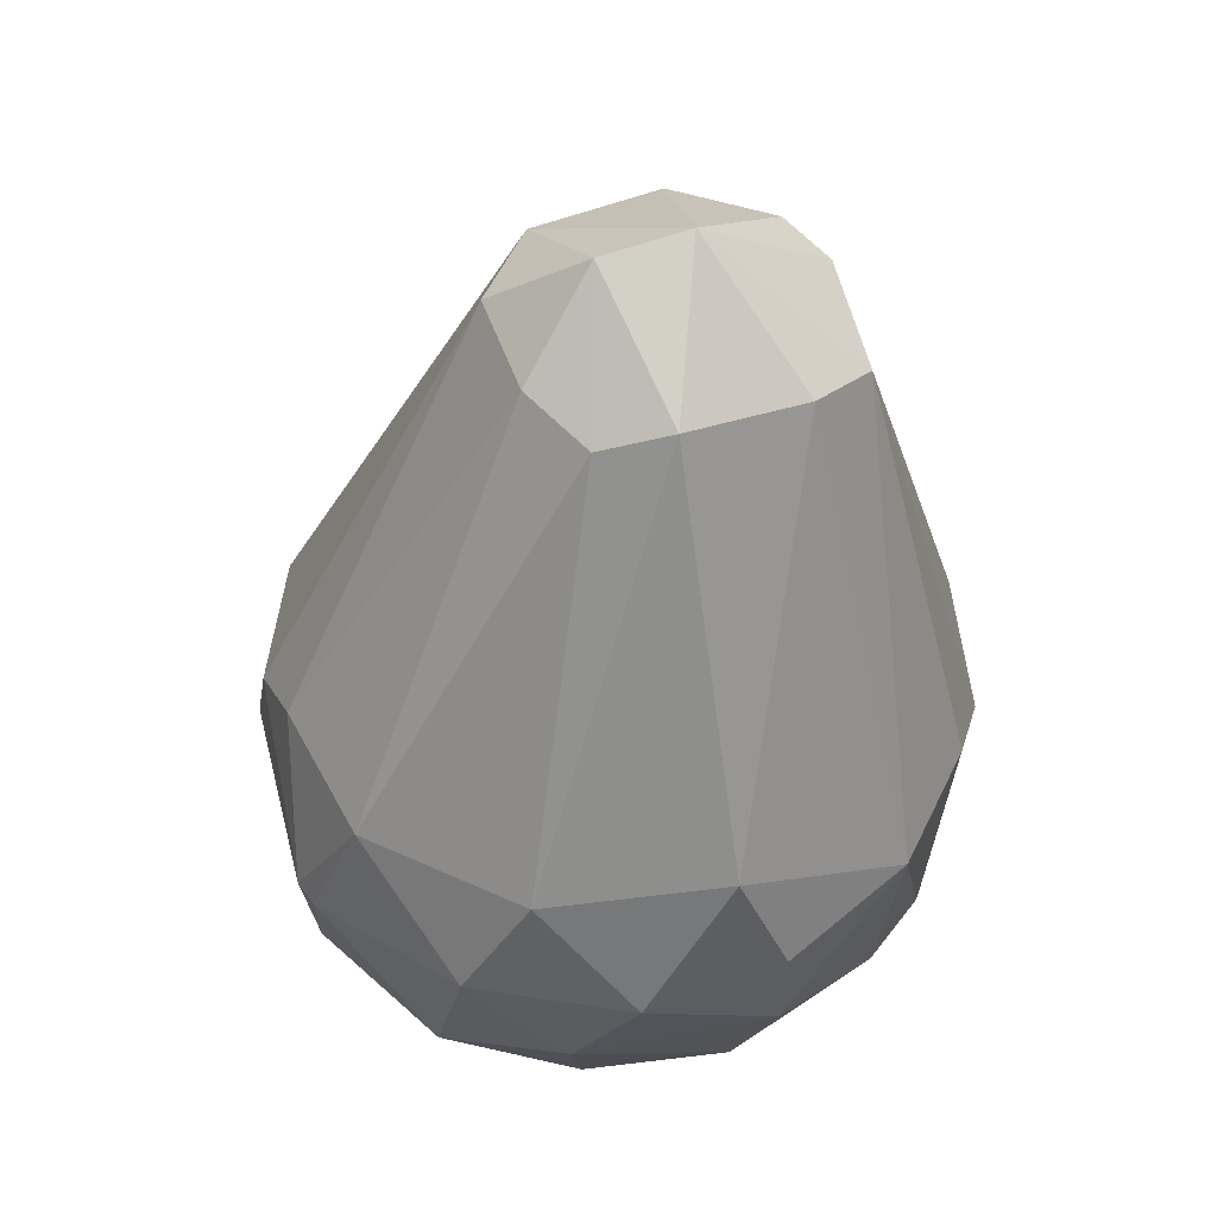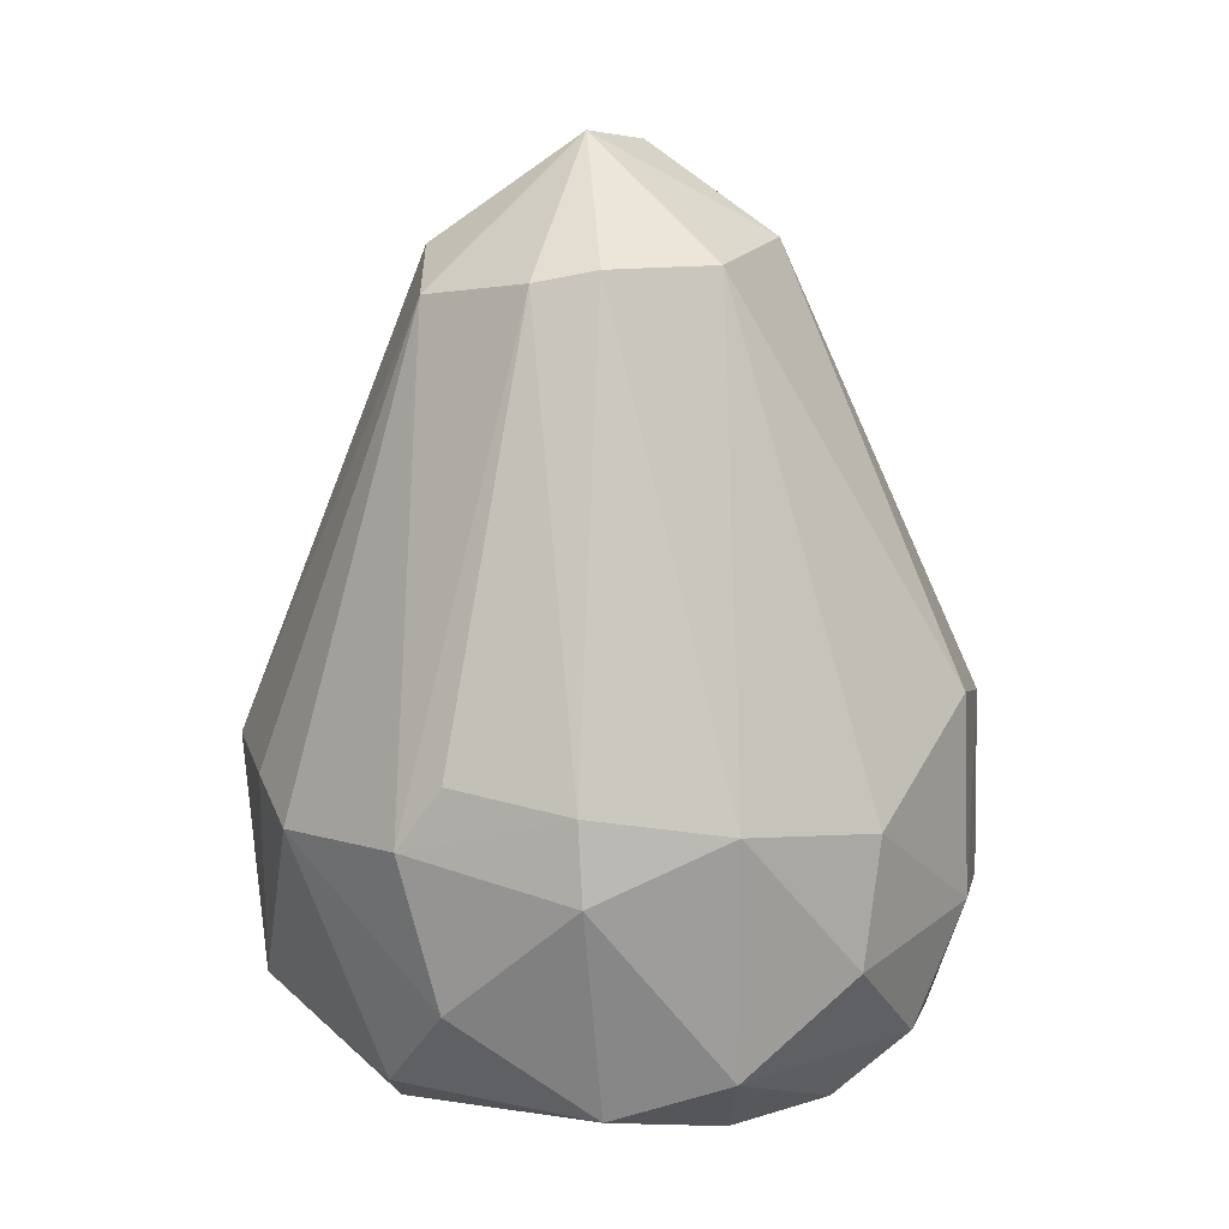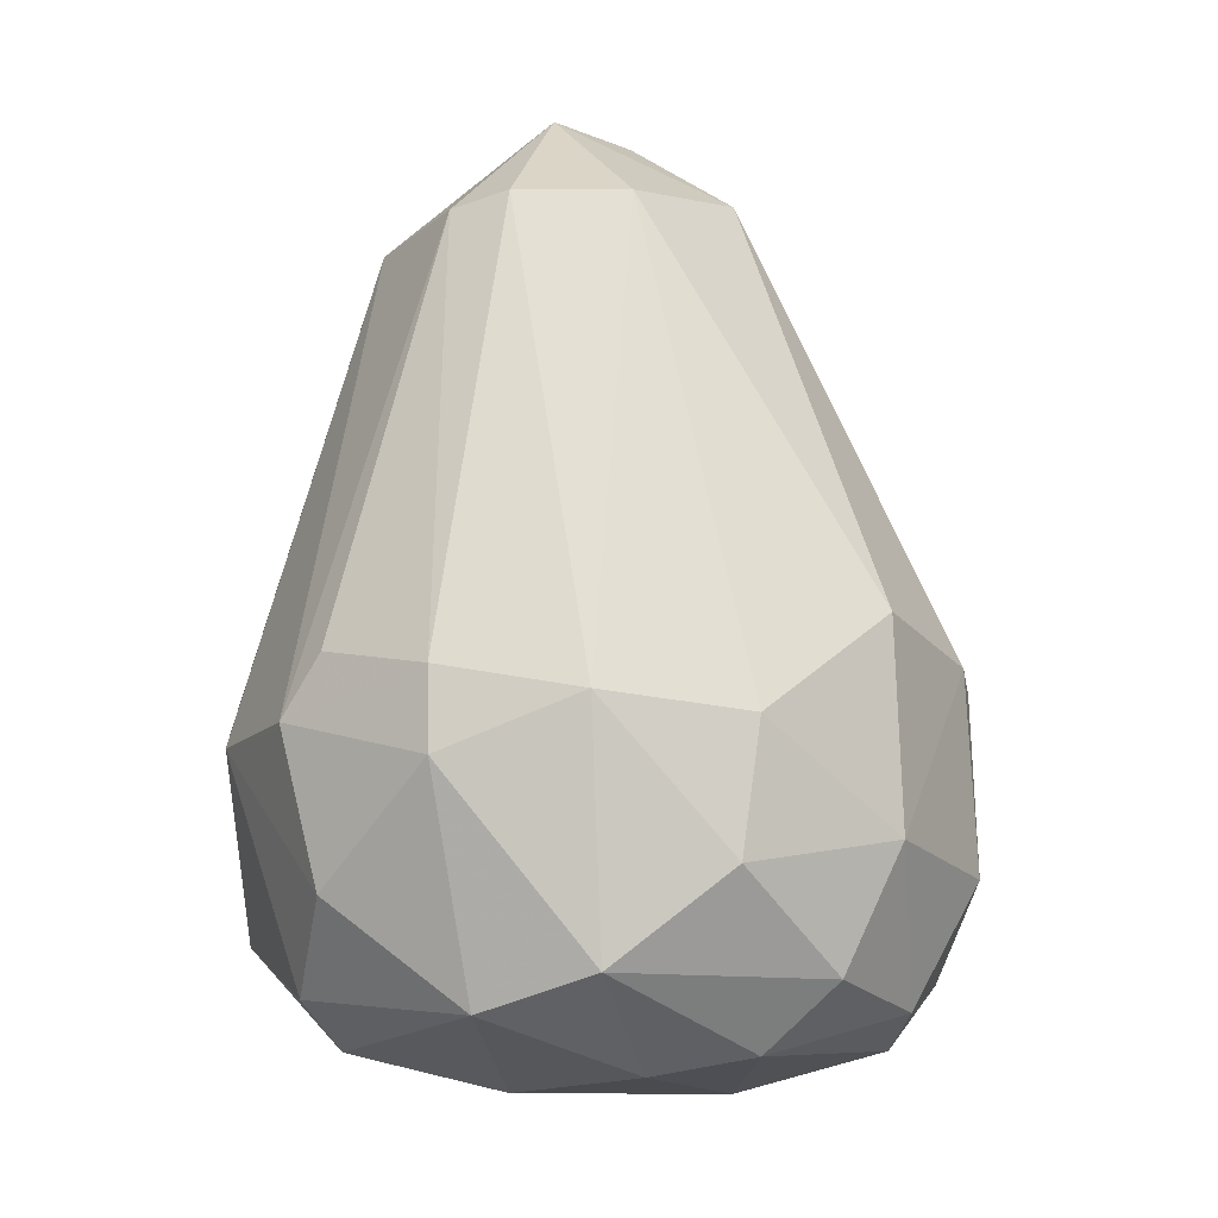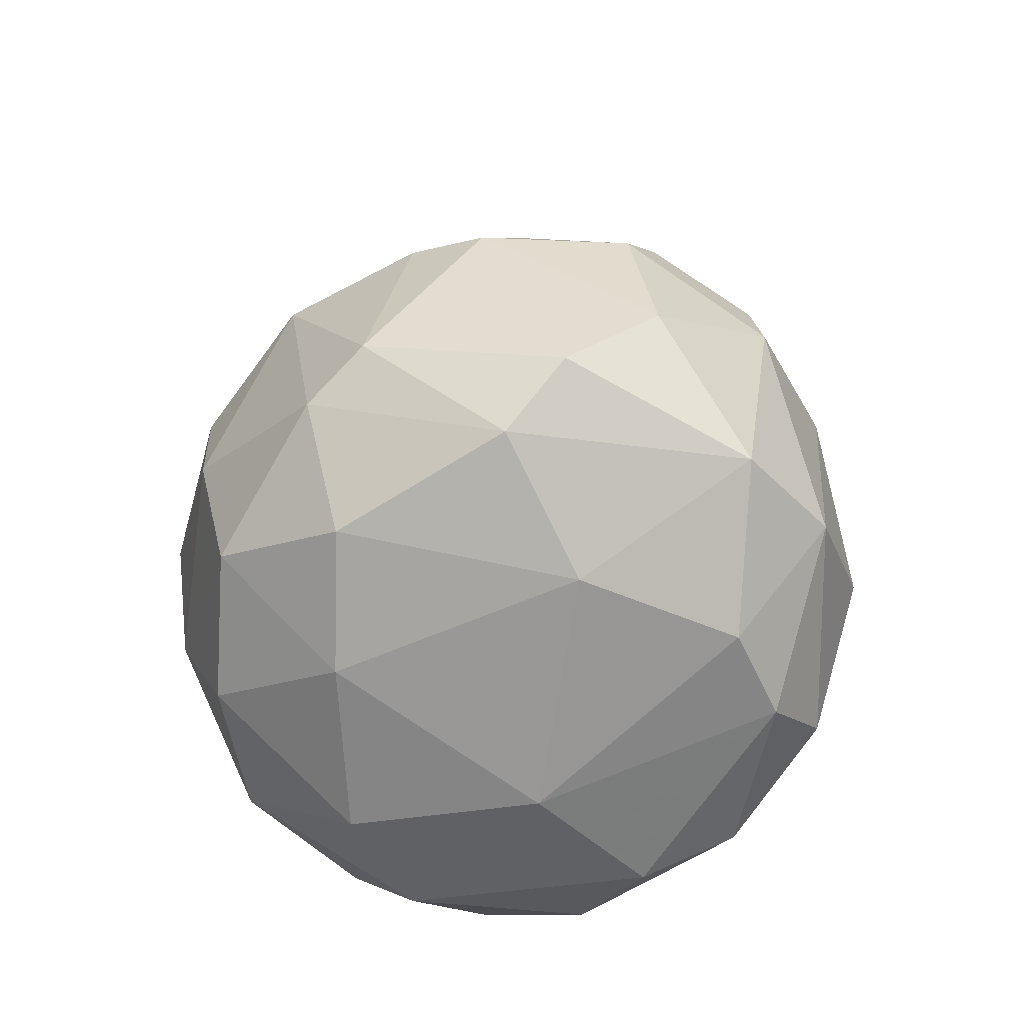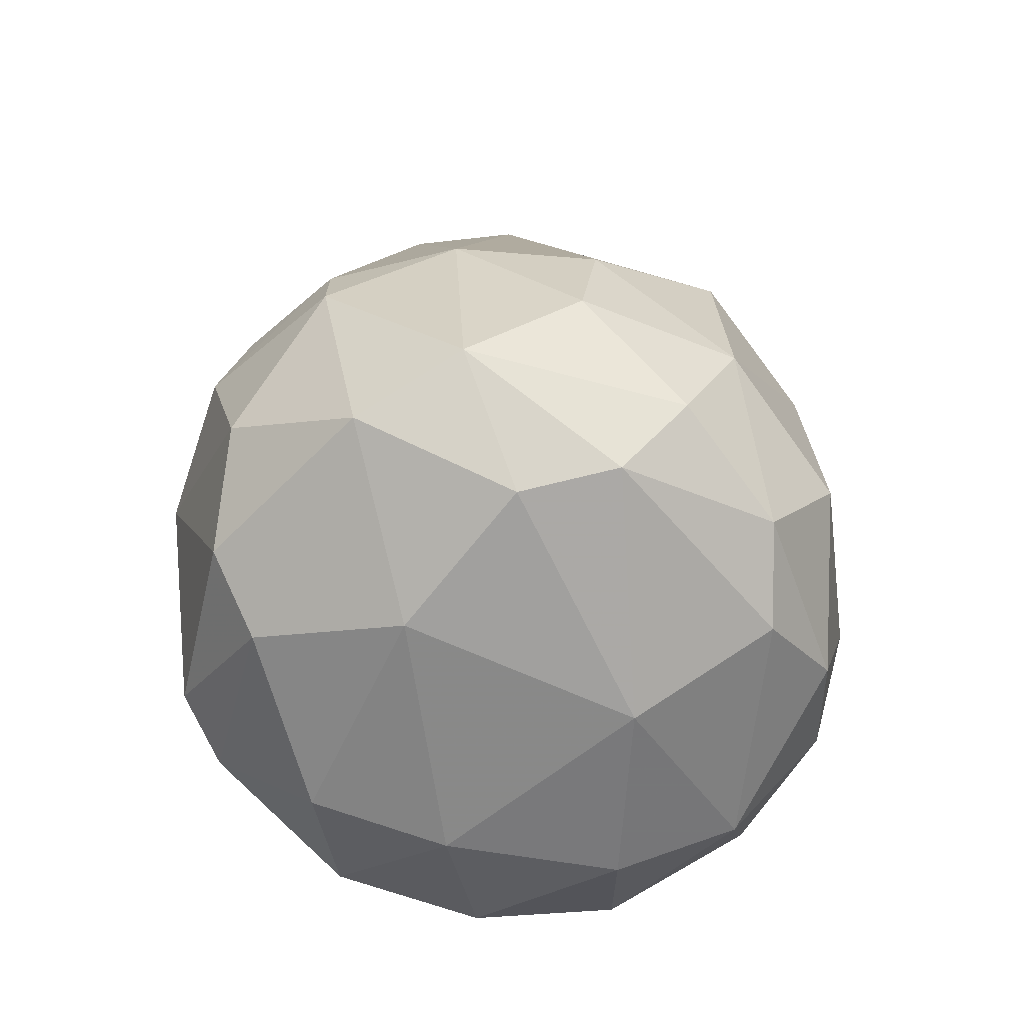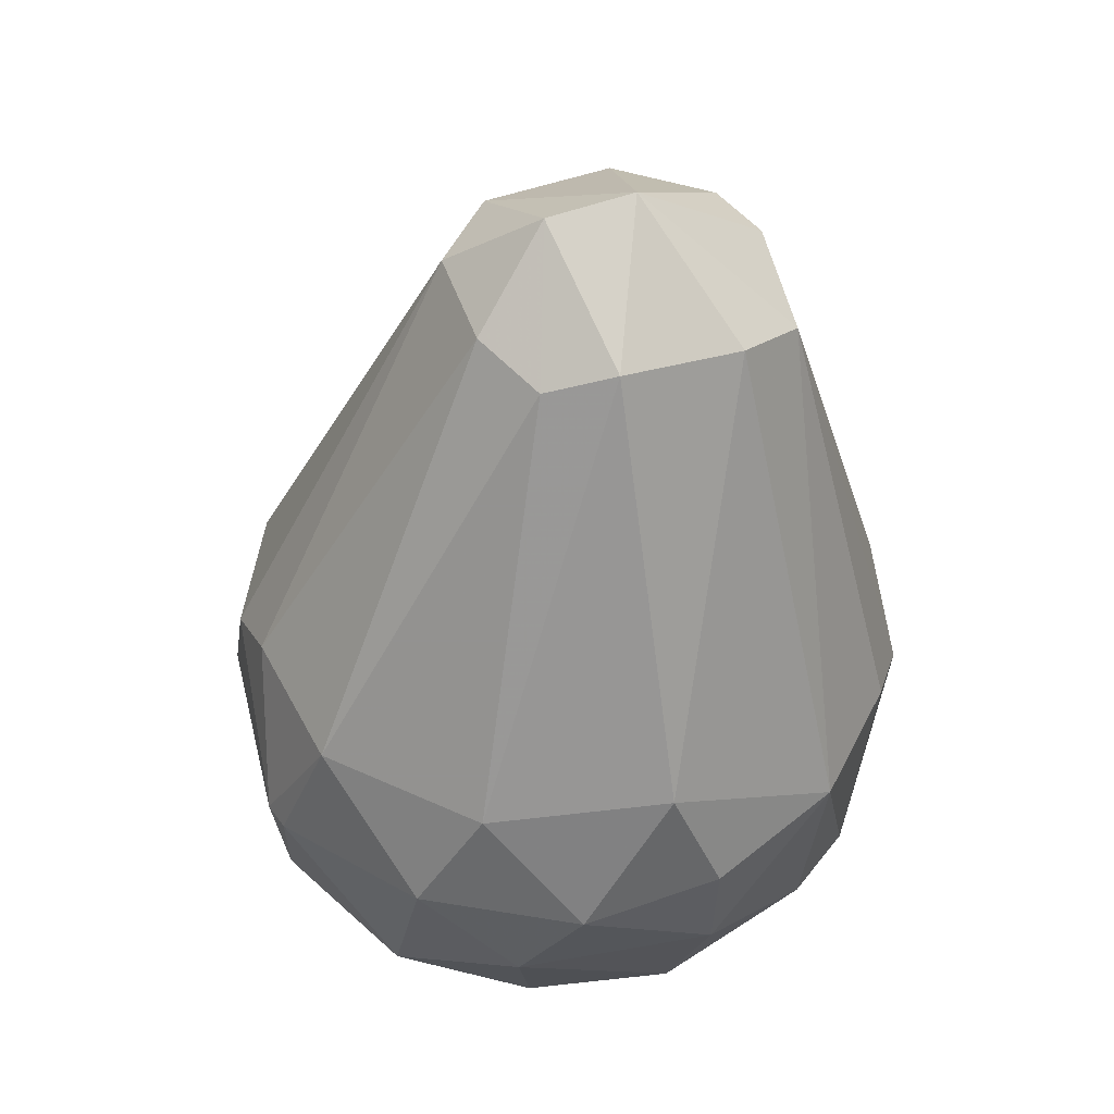
<metadata>
{"format":"obj","ext":"obj","renderer":"f3d","projection":"perspective","resolution":1024,"background":"white","views":[{"elev":52.7,"azim":145.1,"up":"+Z"},{"elev":13.2,"azim":-73.9,"up":"+Z"},{"elev":-7.6,"azim":-54.2,"up":"+Z"},{"elev":-67.1,"azim":-122.3,"up":"+Z"},{"elev":-65.0,"azim":-47.3,"up":"+Z"},{"elev":49.5,"azim":145.7,"up":"+Z"}]}
</metadata>
<code>
o convex_0
v -0.02692 0.01225 -0.02556
v 0.03629 0.003054 -0.005448
v 0.03629 0.000182 -0.005448
v -0.007383 0.000175 0.05432
v -0.00393 -0.03373 -0.01234
v 0.005253 0.03409 -0.002563
v 0.02192 0.005343 -0.03188
v -0.03324 0.004774 0.003172
v 0.0202 -0.02683 0.002029
v -0.01428 -0.0136 0.04397
v -0.0252 -0.0182 -0.02326
v 0.01273 -0.02223 -0.03016
v 0.009854 0.000175 0.04569
v -0.02117 0.02604 -0.000848
v 0.006983 0.02891 -0.02556
v 0.03054 0.01914 -0.003152
v -0.00968 0.01397 0.04455
v -0.01198 0.001326 -0.03361
v -0.0275 -0.01878 -0.000848
v -0.02175 0.000751 0.04283
v -0.001058 -0.01533 0.04512
v -0.004511 -0.03315 0.00662
v 0.002381 0.01167 0.04627
v 0.02997 -0.01475 -0.02038
v 0.02997 -0.01475 0.004896
v -0.00968 0.02948 -0.02325
v 0.02997 0.01282 -0.02269
v -0.009106 -0.0228 -0.03016
v 0.01215 -0.032 -0.01521
v 0.03284 0.006495 0.007773
v 0.01848 0.03006 -0.004287
v -0.03382 -0.007283 -0.00602
v -0.003355 0.02202 -0.03131
v -0.009106 0.03293 -0.000848
v -0.01773 0.01167 0.0411
v 0.006983 -0.01016 0.04569
v -0.01773 -0.02855 -0.002563
v 0.008706 0.03064 0.008925
v -0.02807 -0.007283 -0.02671
v 0.02422 0.02144 0.007192
v -0.02692 0.02144 -0.003724
v 0.00928 -0.007859 -0.03419
v 0.02767 -0.004987 -0.029
v -0.03267 0.00535 -0.01694
v 0.009854 -0.032 0.003181
v -0.007383 -0.0297 -0.02383
v 0.01963 0.02201 -0.02614
v -0.0206 -0.004987 0.04397
v 0.02825 -0.02108 -0.008888
v -0.01658 0.02776 -0.02096
v 0.008131 0.01512 -0.03302
v 0.03112 -0.007859 0.008344
v -0.01945 0.01397 -0.03016
v 0.03399 -0.001539 -0.01923
v -0.03324 -0.006707 0.001448
v 0.0225 -0.02166 -0.02441
v -0.01888 -0.02739 -0.01464
v -0.03382 0.008798 -0.002572
v 0.008131 0.007646 0.04397
v 0.02307 0.02546 -0.01407
v 0.005253 0.03351 -0.01349
v 0.005834 -0.02855 -0.0267
v -0.01428 -0.01475 -0.03188
v 0.000665 -0.00269 0.05317
f 59 23 64
f 4 10 21
f 21 10 22
f 17 4 23
f 16 2 27
f 3 2 30
f 2 16 30
f 11 19 32
f 26 15 33
f 4 17 35
f 20 4 35
f 17 34 35
f 34 14 35
f 21 9 36
f 9 25 36
f 10 19 37
f 5 22 37
f 22 10 37
f 17 23 38
f 31 6 38
f 6 34 38
f 34 17 38
f 11 32 39
f 30 16 40
f 16 31 40
f 38 23 40
f 31 38 40
f 35 14 41
f 12 28 42
f 7 27 43
f 42 7 43
f 12 42 43
f 1 39 44
f 39 32 44
f 41 1 44
f 9 21 45
f 22 5 45
f 21 22 45
f 5 29 45
f 29 9 45
f 11 28 46
f 27 7 47
f 10 4 48
f 19 10 48
f 4 20 48
f 24 3 49
f 3 25 49
f 25 9 49
f 9 29 49
f 14 34 50
f 34 26 50
f 1 41 50
f 41 14 50
f 33 15 51
f 18 33 51
f 7 42 51
f 42 18 51
f 47 7 51
f 15 47 51
f 25 3 52
f 3 30 52
f 30 13 52
f 13 36 52
f 36 25 52
f 33 18 53
f 26 33 53
f 39 1 53
f 18 39 53
f 1 50 53
f 50 26 53
f 2 3 54
f 3 24 54
f 27 2 54
f 24 43 54
f 43 27 54
f 20 8 55
f 32 19 55
f 19 48 55
f 48 20 55
f 43 24 56
f 12 43 56
f 24 49 56
f 49 29 56
f 19 11 57
f 5 37 57
f 37 19 57
f 11 46 57
f 46 5 57
f 8 20 58
f 20 35 58
f 35 41 58
f 44 32 58
f 41 44 58
f 55 8 58
f 32 55 58
f 13 30 59
f 40 23 59
f 30 40 59
f 16 27 60
f 31 16 60
f 27 47 60
f 47 15 60
f 15 26 61
f 6 31 61
f 34 6 61
f 26 34 61
f 60 15 61
f 31 60 61
f 28 12 62
f 29 5 62
f 46 28 62
f 5 46 62
f 12 56 62
f 56 29 62
f 28 11 63
f 39 18 63
f 11 39 63
f 42 28 63
f 18 42 63
f 4 21 64
f 23 4 64
f 36 13 64
f 21 36 64
f 13 59 64

</code>
